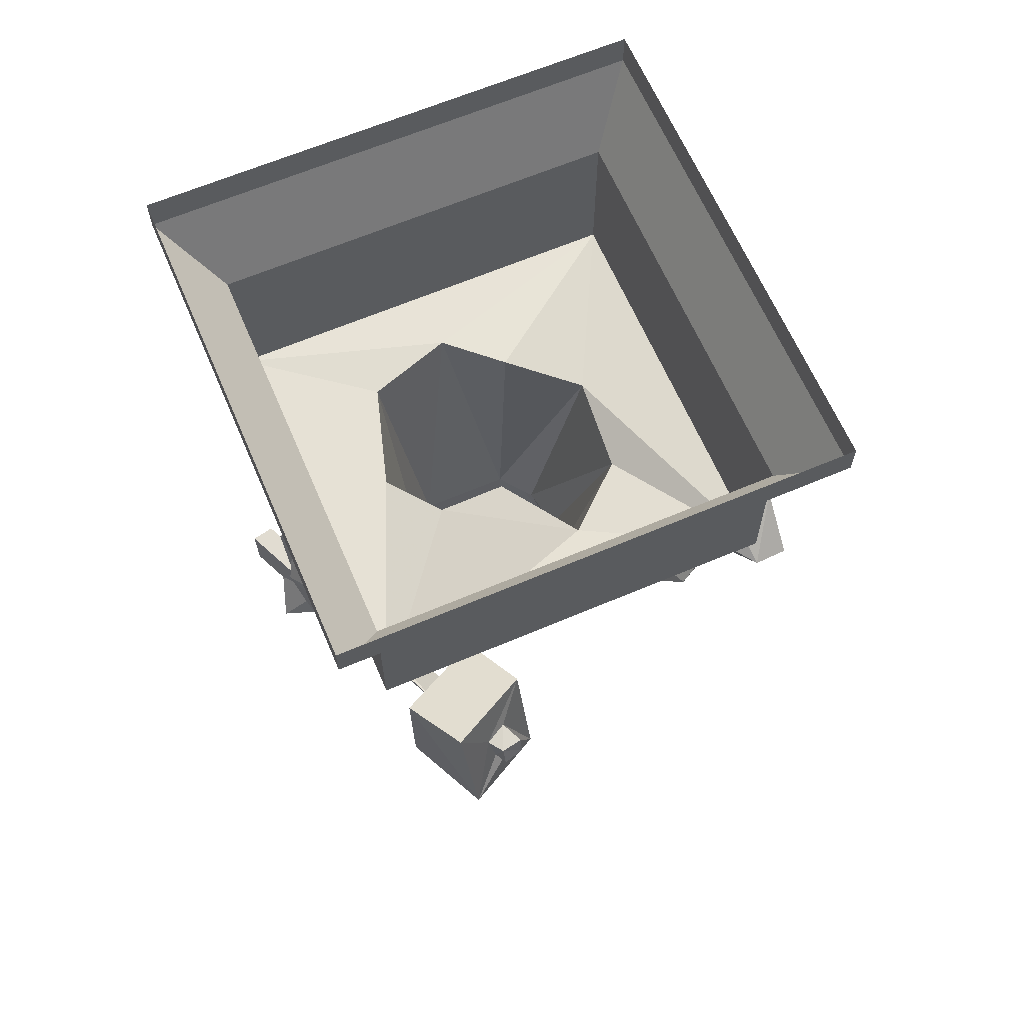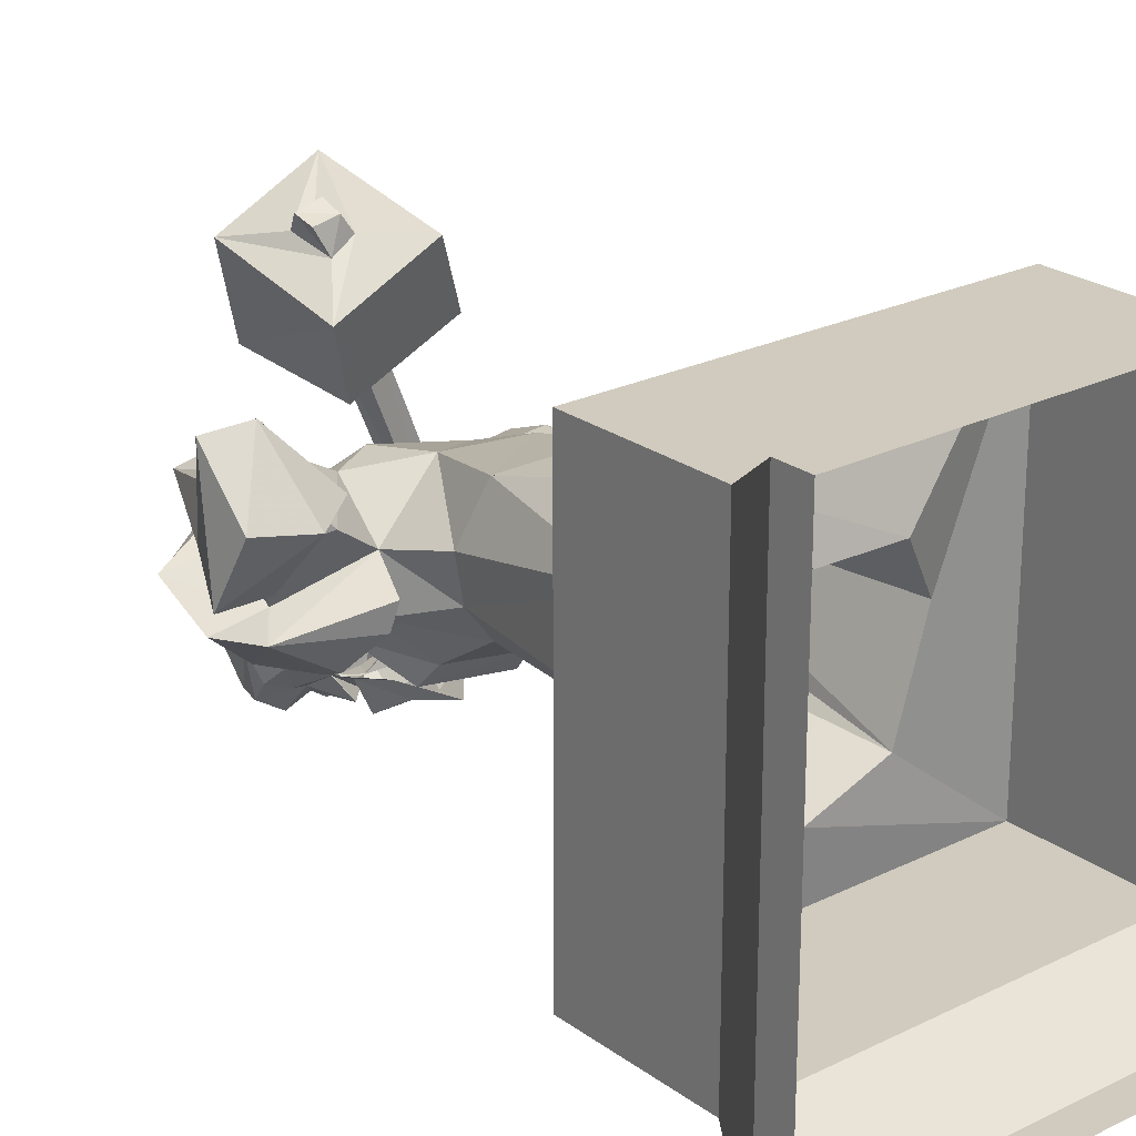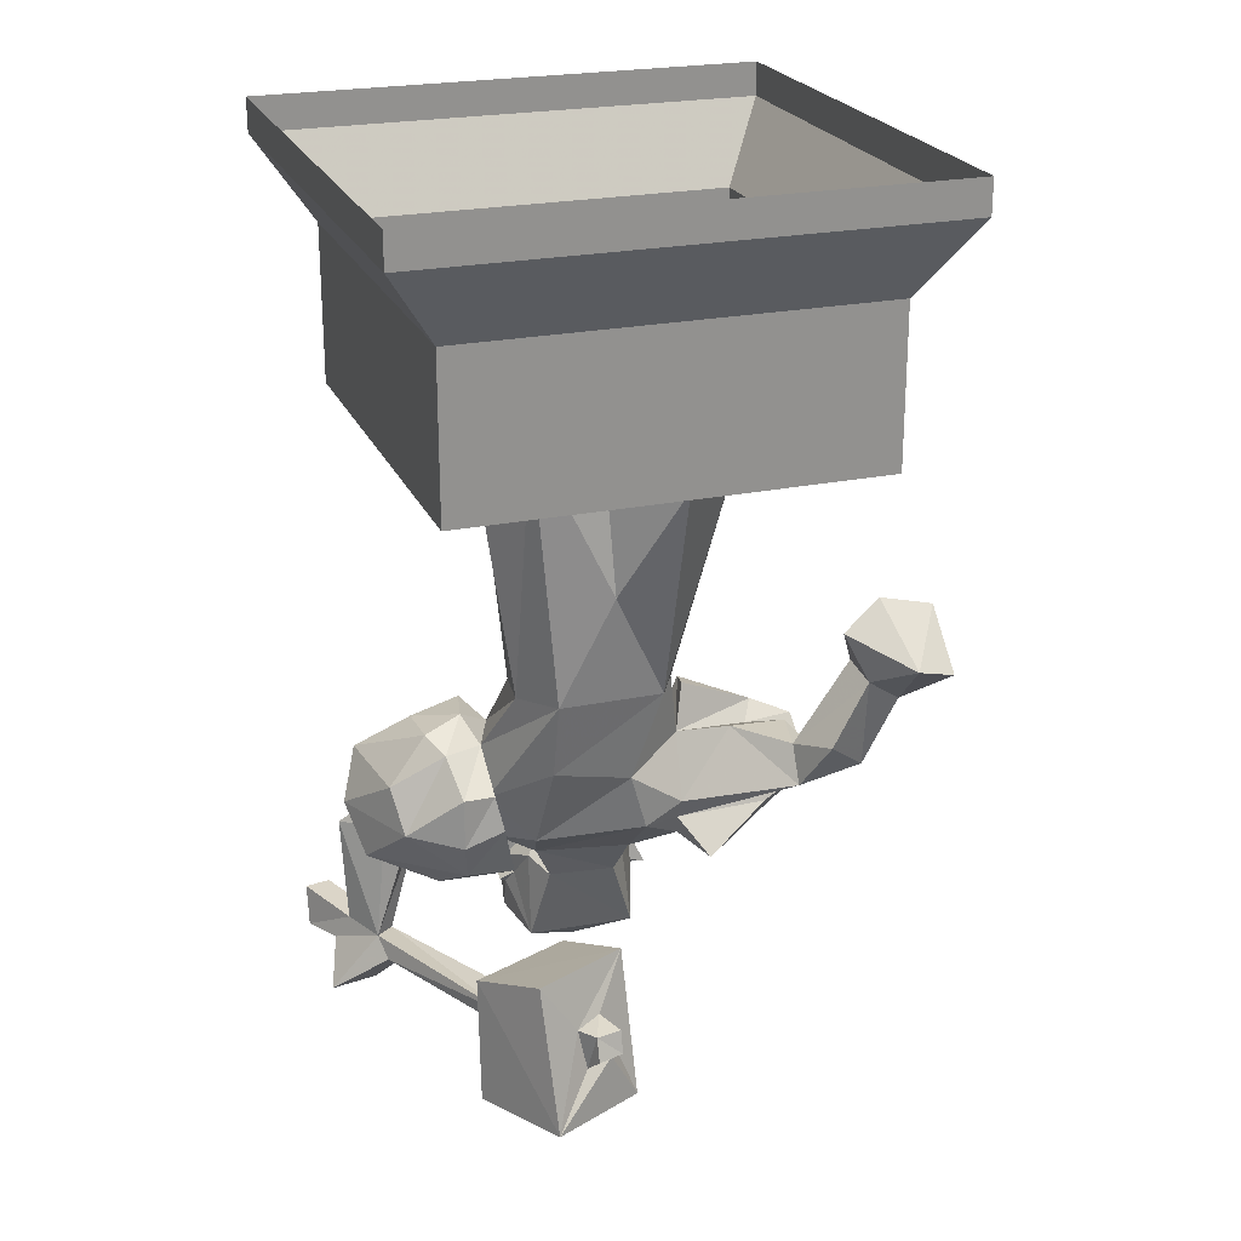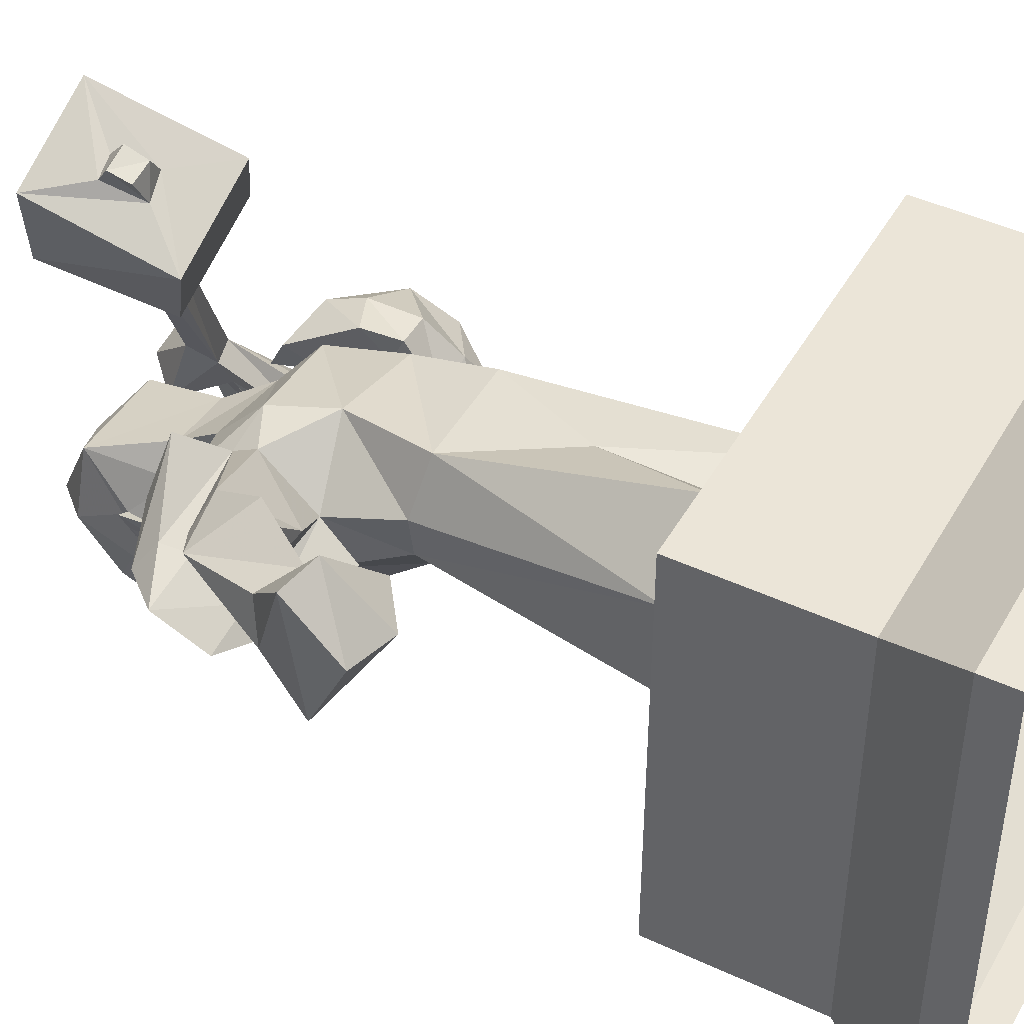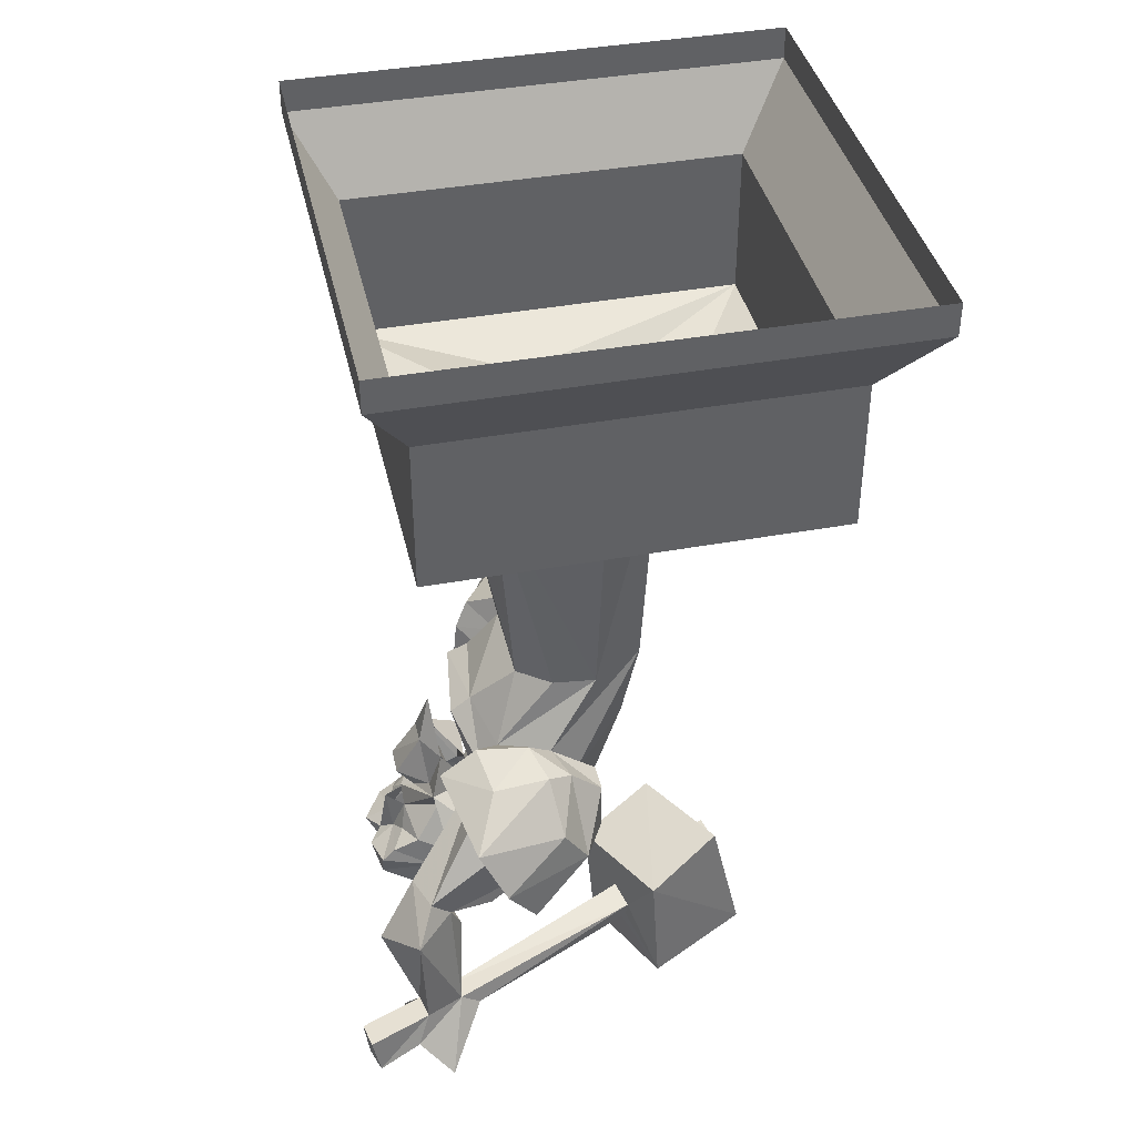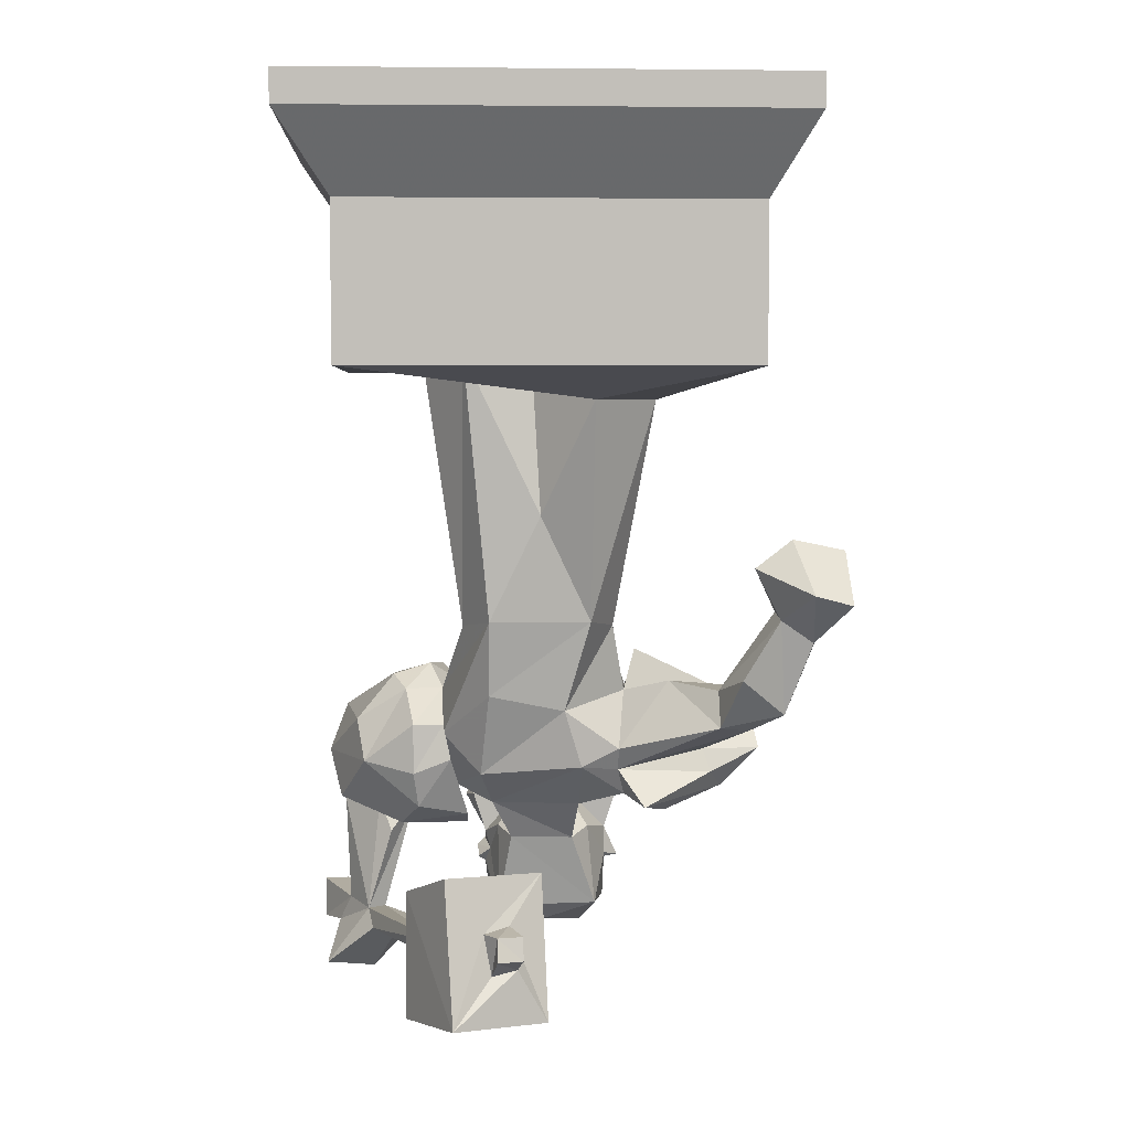
<metadata>
{"format":"obj","ext":"obj","renderer":"f3d","projection":"perspective","resolution":1024,"background":"white","views":[{"elev":64.5,"azim":-23.2,"up":"+Y"},{"elev":23.6,"azim":140.4,"up":"+Z"},{"elev":23.5,"azim":-19.3,"up":"+Y"},{"elev":45.6,"azim":118.2,"up":"+Z"},{"elev":40.1,"azim":-102.7,"up":"+Y"},{"elev":3.9,"azim":-3.3,"up":"+Y"}]}
</metadata>
<code>
o object/statue/23
v -28 -207 -22
v -33 -105 -45
v -18 -207 -35
v -30 -234 -45
v -30 -207 -5
v -45 -105 -5
v -78 -105 -80
v 0 -103 -55
v 17 -207 -35
v -10 -225 -52
v -30 -245 -52
v -38 -227 -55
v -43 -225 -35
v -38 -234 -25
v -20 -204 15
v -30 -99 18
v -78 -105 78
v -78 -45 -80
v 80 -45 -80
v 80 -105 -80
v 20 -101 -35
v 47 -110 -17
v 27 -207 -22
v 37 -234 -32
v 22 -225 -47
v 25 -231 -55
v -10 -231 -60
v -30 -267 -50
v -53 -279 -85
v -68 -279 -80
v -55 -249 -60
v -40 -236 -70
v -58 -231 -52
v -58 -229 -30
v -53 -234 -20
v -50 -247 -7
v -38 -247 -7
v -38 -252 -17
v -20 -234 8
v 20 -204 15
v 0 -162 20
v -3 -105 15
v 20 -117 40
v 80 -105 78
v -78 -45 78
v -98 -15 98
v -98 -15 -97
v 97 -15 -97
v 80 -45 78
v 45 -117 18
v 30 -207 -5
v 35 -234 -12
v 40 -243 -40
v 40 -267 -37
v 22 -270 -45
v -13 -270 -50
v -33 -274 -27
v -38 -283 -57
v -50 -288 -75
v -60 -301 -100
v -80 -290 -87
v -65 -288 -72
v -65 -258 -50
v -85 -263 -52
v -78 -245 -62
v -73 -247 -27
v -70 -263 -17
v -50 -267 -7
v -35 -261 -5
v -23 -267 -5
v 10 -240 8
v 35 -276 -10
v 17 -281 -15
v 12 -279 -52
v -3 -279 -52
v -18 -281 -22
v 17 -263 5
v 32 -256 3
v 32 -265 -2
v 70 -245 25
v 52 -229 0
v 67 -240 -22
v 72 -234 -30
v 40 -218 -20
v 42 -220 -30
v 52 -229 -42
v 50 -240 -47
v 47 -265 -50
v 50 -281 -35
v 52 -283 -12
v 42 -279 8
v 70 -267 -7
v 67 -258 -10
v 82 -247 18
v 95 -240 25
v 77 -225 38
v 70 -231 18
v 75 -231 -2
v 80 -236 13
v 90 -258 -12
v 87 -240 -25
v 67 -249 -42
v 15 -297 -27
v 22 -294 -37
v 30 -297 -52
v 35 -281 -50
v 25 -267 -65
v 35 -283 -62
v 20 -283 -62
v 12 -290 -77
v 7 -285 -80
v 7 -281 -75
v 17 -272 -70
v 15 -256 -65
v 10 -254 -72
v 5 -236 -67
v 0 -254 -72
v -10 -256 -65
v -8 -272 -70
v -18 -270 -70
v -25 -283 -55
v -20 -299 -55
v -15 -294 -42
v -10 -297 -30
v 25 -326 -35
v 30 -308 -50
v 35 -308 -47
v 30 -299 -57
v -68 -333 -87
v -78 -333 -85
v -63 -335 -75
v -55 -351 -92
v -73 -346 -90
v -80 -330 -112
v -90 -330 -110
v -90 -346 -107
v -83 -344 -90
v -70 -335 -70
v -60 -301 -67
v -63 -288 -55
v -60 -276 -35
v -80 -281 -40
v -88 -360 -77
v -68 -342 -62
v -68 -364 -87
v -58 -344 -67
v -35 -342 8
v -38 -333 8
v -28 -330 5
v -28 -344 5
v -55 -290 -27
v -48 -281 -12
v -28 -285 -17
v -28 -290 -27
v 105 -211 33
v 92 -202 35
v 92 -200 18
v 110 -207 18
v 102 -186 10
v 120 -186 10
v 117 -195 53
v 102 -191 55
v 82 -182 33
v 97 -171 30
v 117 -175 33
v 75 -274 -17
v 70 -270 -35
v 0 -290 -80
v -10 -283 -67
v 2 -281 -75
v 2 -272 -82
v 12 -270 -82
v 30 -301 -62
v 25 -294 -72
v 20 -299 -82
v 12 -303 -85
v 5 -288 -87
v 7 -308 -90
v 2 -303 -85
v -5 -299 -82
v -15 -297 -77
v -20 -303 -62
v -20 -299 -60
v -28 -285 -67
v -18 -306 -52
v -15 -328 -40
v 5 -335 -47
v 20 -339 -62
v 30 -328 -62
v 30 -310 -52
v 30 -306 -60
v 32 -306 -55
v 30 -308 -70
v 27 -303 -80
v 27 -308 -87
v 15 -310 -95
v 7 -321 -87
v 0 -310 -95
v -13 -308 -92
v -13 -303 -87
v -18 -310 -72
v -20 -308 -62
v -23 -306 -62
v 25 -317 -87
v -10 -317 -92
v -5 -339 -65
v -23 -310 -55
v -20 -312 -57
v -18 -328 -67
v -13 -312 -5
v -53 -310 15
v 0 -301 25
v -10 -364 0
v -53 -360 18
v -35 -355 58
v -38 -299 45
v -80 -346 -110
v 2 -357 38
v -10 -335 43
v -20 -337 45
v -23 -321 43
v -13 -319 38
v -8 -330 50
v -18 -330 53
v -18 -321 50
v -8 -321 48
v 97 -15 98
v -98 -2 98
v -98 -2 -97
v 97 -2 -97
v 97 -2 98
f 1 2 3
f 1 3 4
f 1 4 5
f 1 5 2
f 2 5 6
f 2 6 7
f 2 7 8
f 2 8 3
f 3 8 9
f 3 9 10
f 3 10 4
f 4 10 11
f 4 11 12
f 4 12 13
f 4 13 14
f 4 14 5
f 5 14 15
f 5 15 16
f 5 16 6
f 6 16 17
f 6 17 7
f 7 17 18
f 7 18 19
f 7 19 20
f 7 20 8
f 8 20 21
f 8 21 9
f 9 21 22
f 9 22 23
f 9 23 24
f 9 24 25
f 9 25 10
f 10 25 26
f 10 26 27
f 10 27 11
f 11 27 28
f 11 28 29
f 11 29 30
f 11 30 31
f 11 31 32
f 11 32 12
f 12 32 33
f 12 33 13
f 13 33 34
f 13 34 35
f 13 35 14
f 14 35 36
f 14 36 37
f 14 37 38
f 14 38 15
f 15 38 39
f 15 39 40
f 15 40 41
f 15 41 16
f 16 41 42
f 16 42 43
f 16 43 17
f 17 43 44
f 17 44 45
f 17 45 18
f 18 45 46
f 18 46 47
f 18 47 19
f 19 47 48
f 19 48 49
f 19 49 20
f 20 49 44
f 20 44 22
f 20 22 21
f 23 22 50
f 23 50 51
f 23 51 52
f 23 52 24
f 24 52 53
f 24 53 25
f 25 53 26
f 26 53 54
f 26 54 55
f 26 55 27
f 27 55 56
f 27 56 28
f 28 56 57
f 28 57 58
f 28 58 29
f 29 58 59
f 29 59 60
f 29 60 61
f 29 61 30
f 30 61 62
f 30 62 63
f 30 63 31
f 31 63 64
f 31 64 65
f 31 65 32
f 32 65 33
f 33 65 34
f 34 65 66
f 34 66 35
f 35 66 67
f 35 67 36
f 36 67 68
f 36 68 37
f 37 68 69
f 37 69 38
f 38 69 57
f 38 57 70
f 38 70 39
f 39 70 71
f 39 71 40
f 40 71 51
f 40 51 50
f 40 50 43
f 40 43 41
f 41 43 42
f 54 72 73
f 54 73 55
f 55 73 74
f 55 74 56
f 56 74 75
f 56 75 76
f 56 76 57
f 57 76 70
f 70 76 77
f 70 77 71
f 71 77 78
f 71 78 52
f 71 52 51
f 77 73 72
f 77 72 79
f 77 79 78
f 78 79 80
f 78 80 81
f 78 81 52
f 52 81 82
f 52 82 83
f 52 83 84
f 52 84 85
f 52 85 24
f 24 85 86
f 24 86 87
f 24 87 53
f 53 87 88
f 53 88 54
f 54 88 89
f 54 89 72
f 72 89 90
f 72 90 91
f 72 91 79
f 79 91 92
f 79 92 93
f 79 93 94
f 79 94 80
f 80 94 95
f 80 95 96
f 80 96 97
f 80 97 81
f 81 97 98
f 81 98 82
f 82 98 99
f 82 99 93
f 82 93 100
f 82 100 101
f 82 101 83
f 83 101 102
f 83 102 87
f 83 87 86
f 83 86 85
f 83 85 84
f 77 76 73
f 73 76 103
f 73 103 74
f 74 103 104
f 74 104 105
f 74 105 106
f 74 106 107
f 107 106 108
f 107 108 109
f 107 109 110
f 107 110 111
f 107 111 112
f 107 112 113
f 107 113 114
f 114 113 115
f 114 115 116
f 116 115 117
f 116 117 118
f 118 117 119
f 118 119 120
f 118 120 75
f 75 120 121
f 75 121 122
f 75 122 123
f 75 123 124
f 75 124 76
f 76 124 103
f 103 124 125
f 103 125 104
f 104 125 126
f 104 126 105
f 105 126 127
f 105 127 128
f 105 128 108
f 105 108 106
f 129 130 61
f 129 61 60
f 129 60 59
f 129 59 131
f 129 131 132
f 129 132 133
f 129 133 134
f 129 134 135
f 129 135 130
f 130 135 136
f 130 136 137
f 130 137 138
f 130 138 61
f 61 138 62
f 62 138 139
f 62 139 59
f 62 59 140
f 62 140 141
f 62 141 63
f 63 141 64
f 64 141 142
f 64 142 67
f 64 67 66
f 64 66 65
f 138 131 59
f 138 59 139
f 143 144 138
f 143 138 137
f 143 137 133
f 143 133 145
f 143 145 144
f 144 145 146
f 144 146 147
f 144 147 148
f 144 148 138
f 138 148 131
f 131 148 149
f 131 149 150
f 131 150 146
f 131 146 132
f 132 146 145
f 132 145 133
f 141 140 58
f 141 58 57
f 141 57 151
f 141 151 142
f 142 151 152
f 142 152 67
f 67 152 68
f 68 152 69
f 69 152 153
f 69 153 57
f 57 153 154
f 57 154 151
f 151 154 153
f 151 153 152
f 58 140 59
f 95 155 156
f 95 156 96
f 96 156 97
f 97 156 157
f 97 157 99
f 97 99 98
f 158 95 99
f 158 99 157
f 158 157 159
f 158 159 160
f 158 160 161
f 158 161 155
f 158 155 95
f 99 95 94
f 99 94 93
f 155 161 162
f 155 162 156
f 156 162 163
f 156 163 157
f 157 163 159
f 159 163 164
f 159 164 160
f 160 164 165
f 160 165 161
f 161 165 162
f 162 165 164
f 162 164 163
f 91 166 92
f 92 166 100
f 92 100 93
f 88 102 167
f 88 167 89
f 89 167 166
f 89 166 90
f 90 166 91
f 102 101 100
f 102 100 167
f 167 100 166
f 168 169 120
f 168 120 111
f 168 111 110
f 170 112 111
f 170 111 120
f 170 120 119
f 170 119 171
f 170 171 112
f 112 171 172
f 112 172 113
f 113 172 115
f 115 172 117
f 117 172 171
f 117 171 119
f 109 108 128
f 109 128 173
f 109 173 174
f 109 174 110
f 110 174 175
f 110 175 176
f 110 176 177
f 177 176 178
f 177 178 179
f 177 179 168
f 168 179 180
f 168 180 181
f 168 181 169
f 169 181 182
f 169 182 183
f 169 183 184
f 169 184 120
f 120 184 121
f 121 184 183
f 121 183 122
f 122 183 185
f 122 185 123
f 123 185 186
f 123 186 124
f 124 186 125
f 125 186 187
f 125 187 188
f 125 188 189
f 125 189 190
f 125 190 126
f 126 190 127
f 127 190 191
f 127 191 192
f 127 192 128
f 128 192 173
f 173 192 191
f 173 191 193
f 173 193 174
f 174 193 194
f 174 194 175
f 175 194 176
f 176 194 195
f 176 195 196
f 176 196 178
f 178 196 197
f 178 197 198
f 178 198 179
f 179 198 199
f 179 199 200
f 179 200 180
f 180 200 181
f 181 200 201
f 181 201 182
f 182 201 202
f 182 202 203
f 182 203 185
f 182 185 183
f 193 204 195
f 193 195 194
f 199 205 201
f 199 201 200
f 196 195 204
f 196 204 197
f 197 204 188
f 197 188 206
f 197 206 205
f 197 205 198
f 198 205 199
f 207 185 203
f 207 203 208
f 207 208 185
f 185 208 186
f 186 208 209
f 186 209 206
f 186 206 187
f 187 206 188
f 203 202 208
f 208 202 209
f 209 202 201
f 209 201 205
f 209 205 206
f 189 191 190
f 191 189 193
f 193 189 204
f 204 189 188
f 210 148 211
f 210 211 212
f 210 212 213
f 210 213 149
f 210 149 148
f 214 211 148
f 214 148 147
f 214 147 150
f 214 150 213
f 214 213 215
f 214 215 211
f 211 215 216
f 211 216 212
f 212 216 210
f 210 216 211
f 213 150 149
f 133 217 134
f 134 217 136
f 134 136 135
f 136 217 133
f 136 133 137
f 146 150 147
f 212 218 213
f 213 218 215
f 215 218 219
f 215 219 220
f 215 220 221
f 215 221 216
f 216 221 212
f 212 221 222
f 212 222 218
f 218 222 219
f 219 222 223
f 219 223 224
f 219 224 220
f 220 224 225
f 220 225 221
f 221 225 222
f 222 225 226
f 222 226 223
f 223 226 225
f 223 225 224
f 221 220 219
f 221 219 222
f 87 102 88
f 22 44 50
f 50 44 43
f 48 227 49
f 49 227 45
f 49 45 44
f 227 46 45
f 46 227 228
f 46 228 229
f 46 229 47
f 47 229 230
f 47 230 48
f 48 230 231
f 48 231 227
f 227 231 228

</code>
